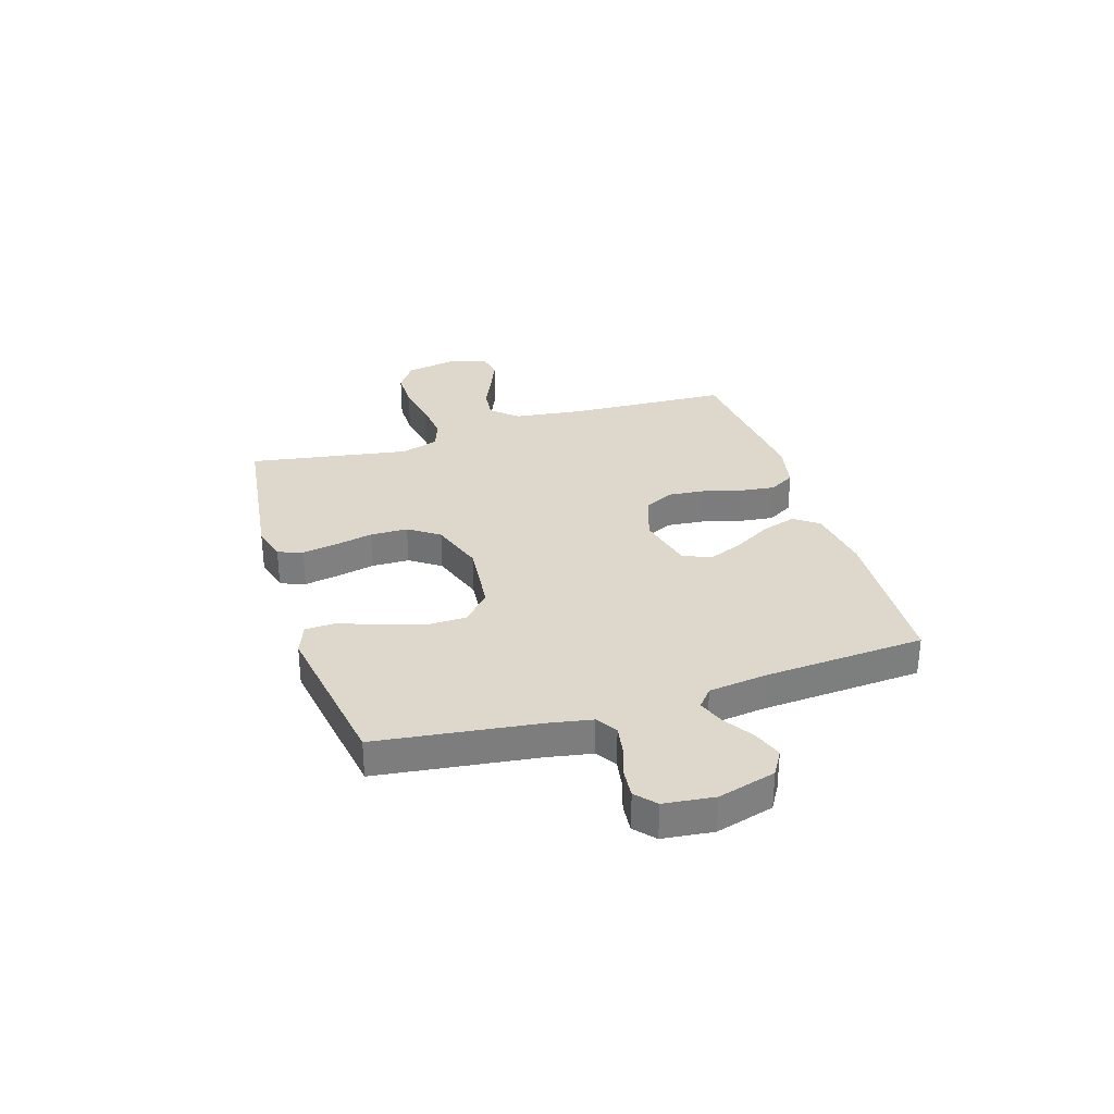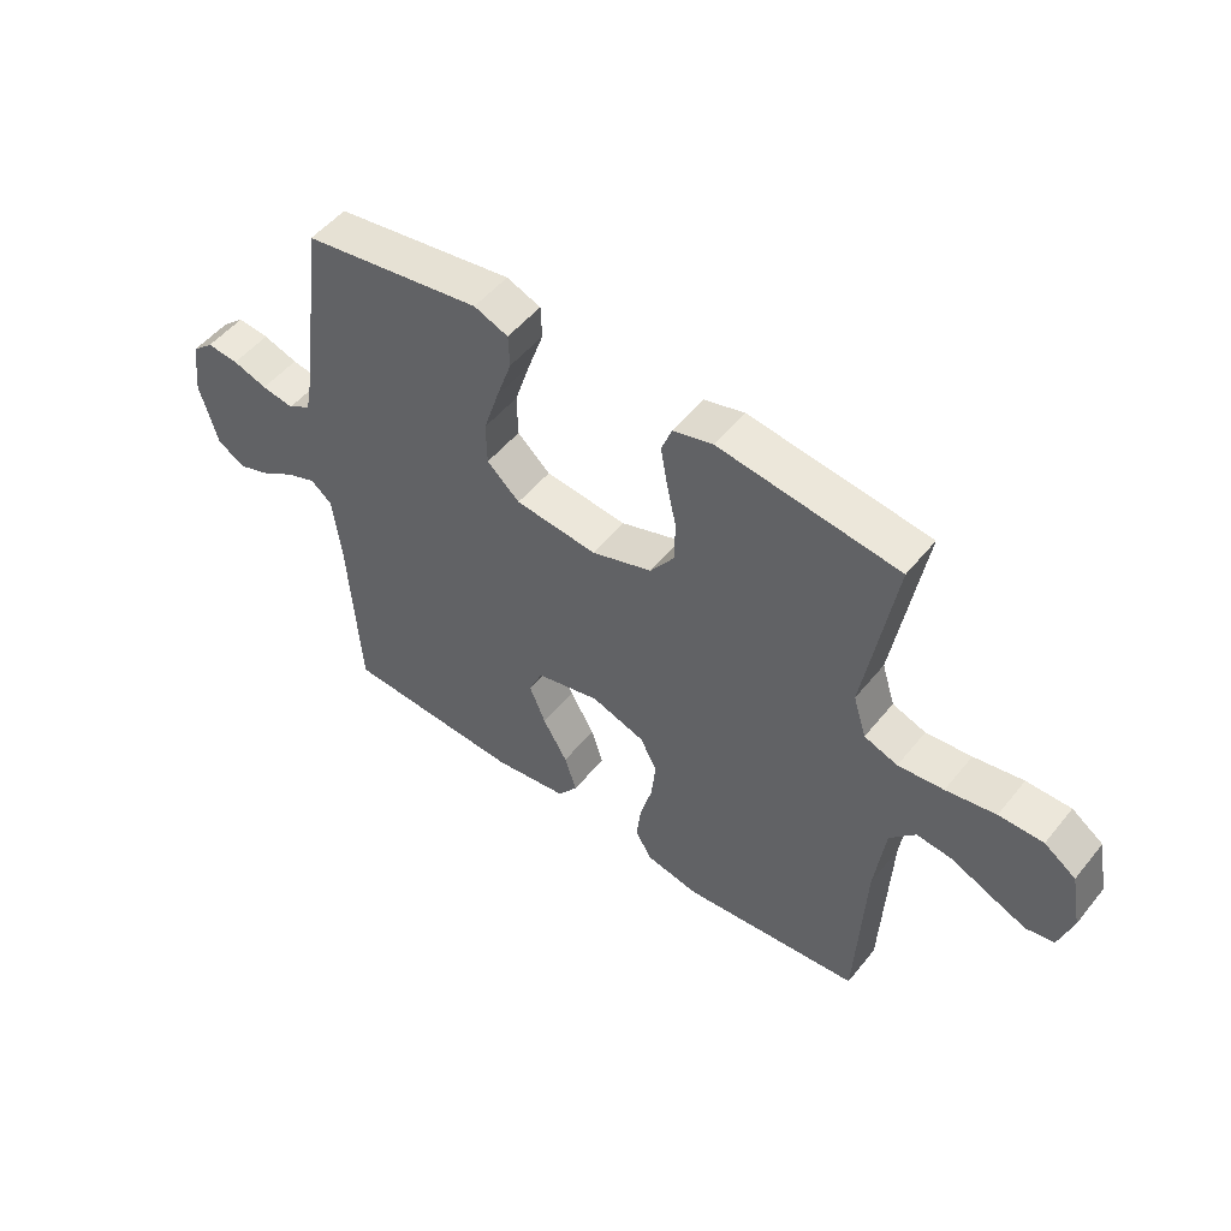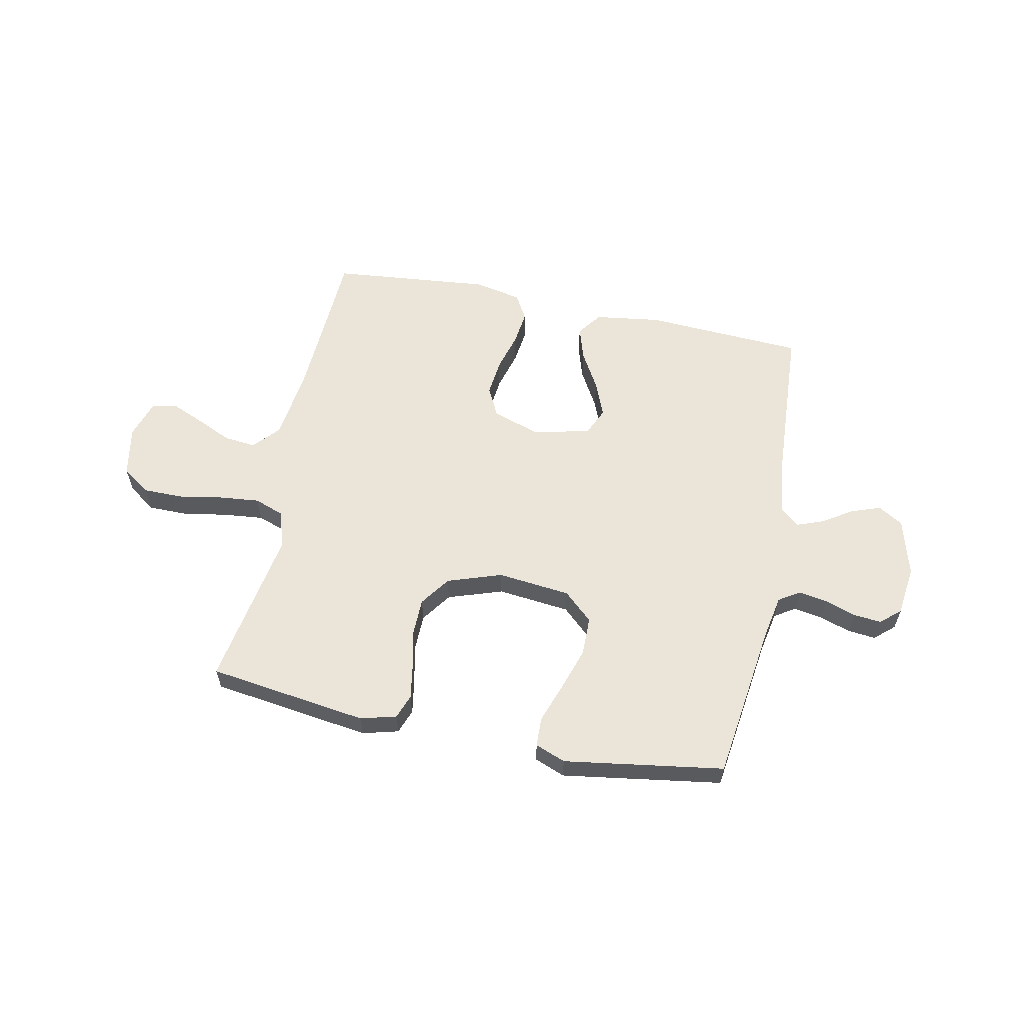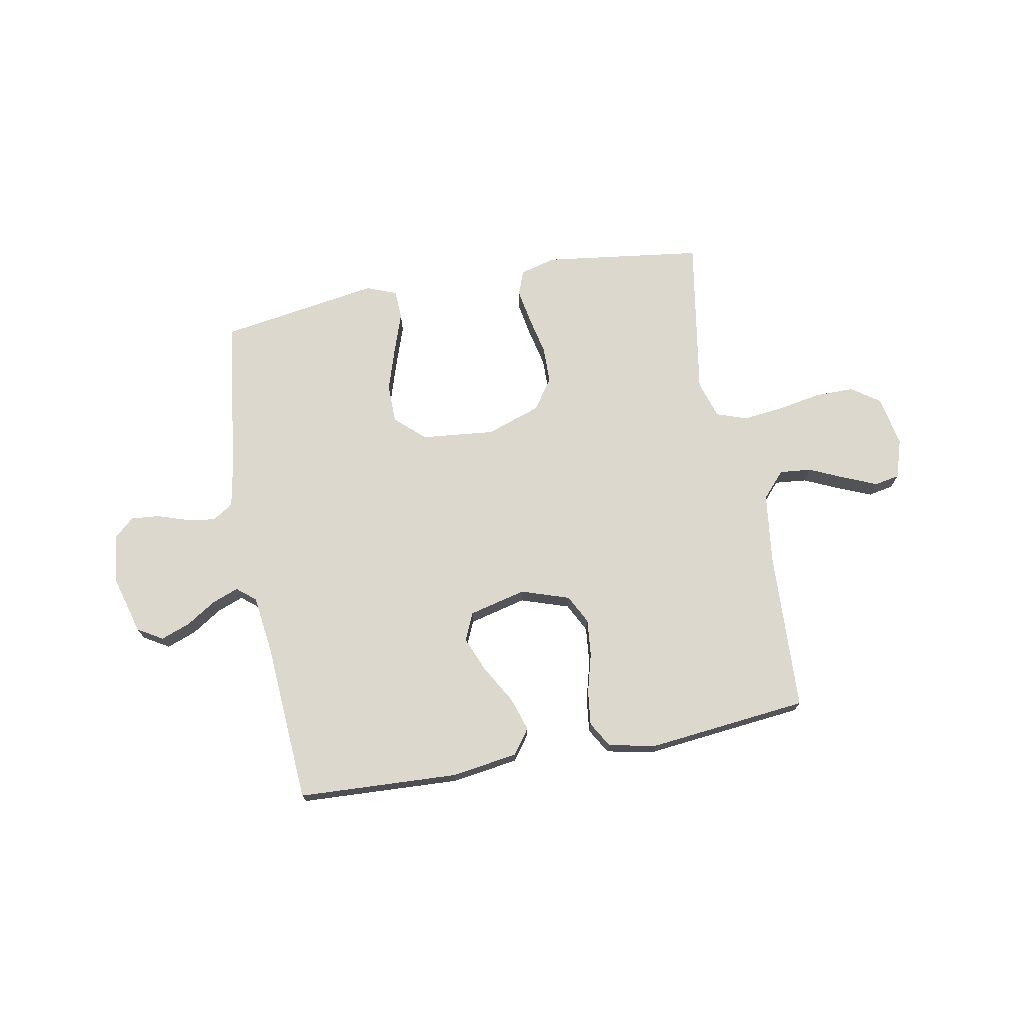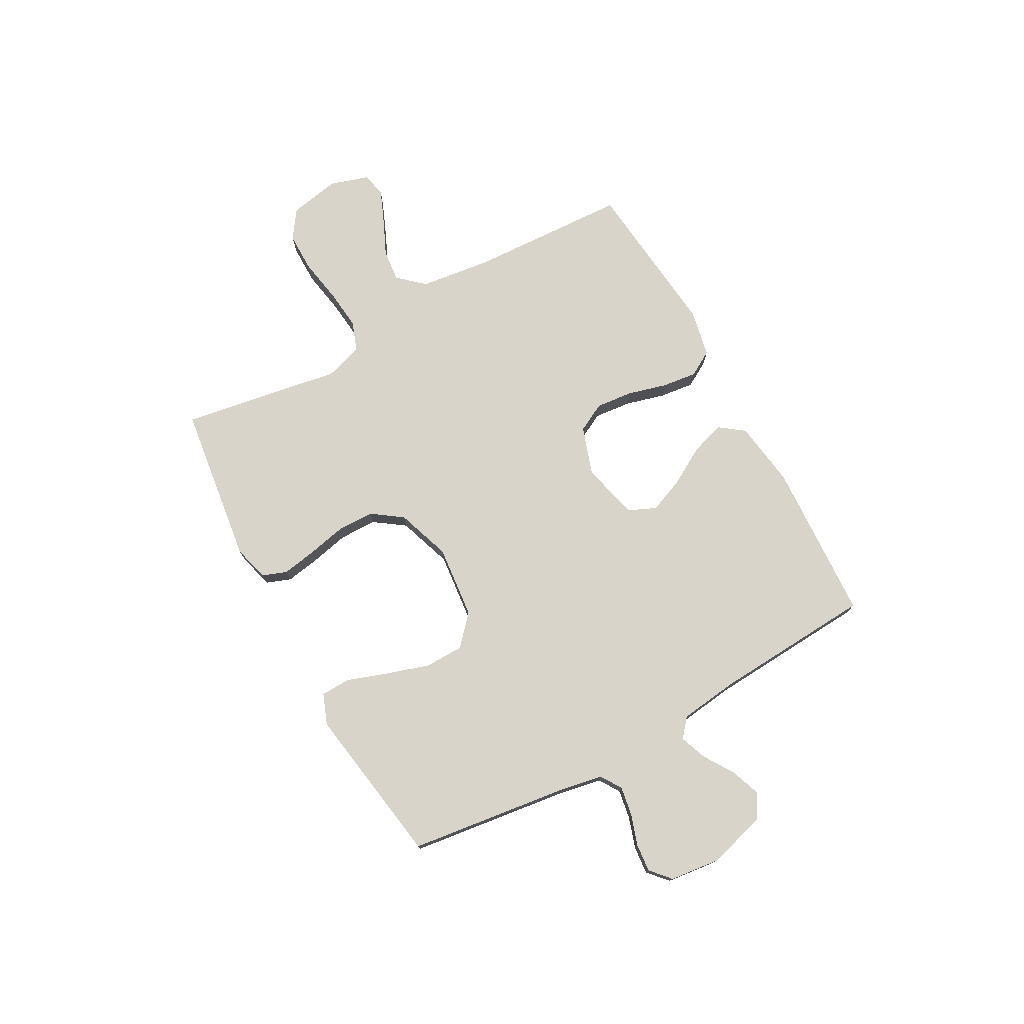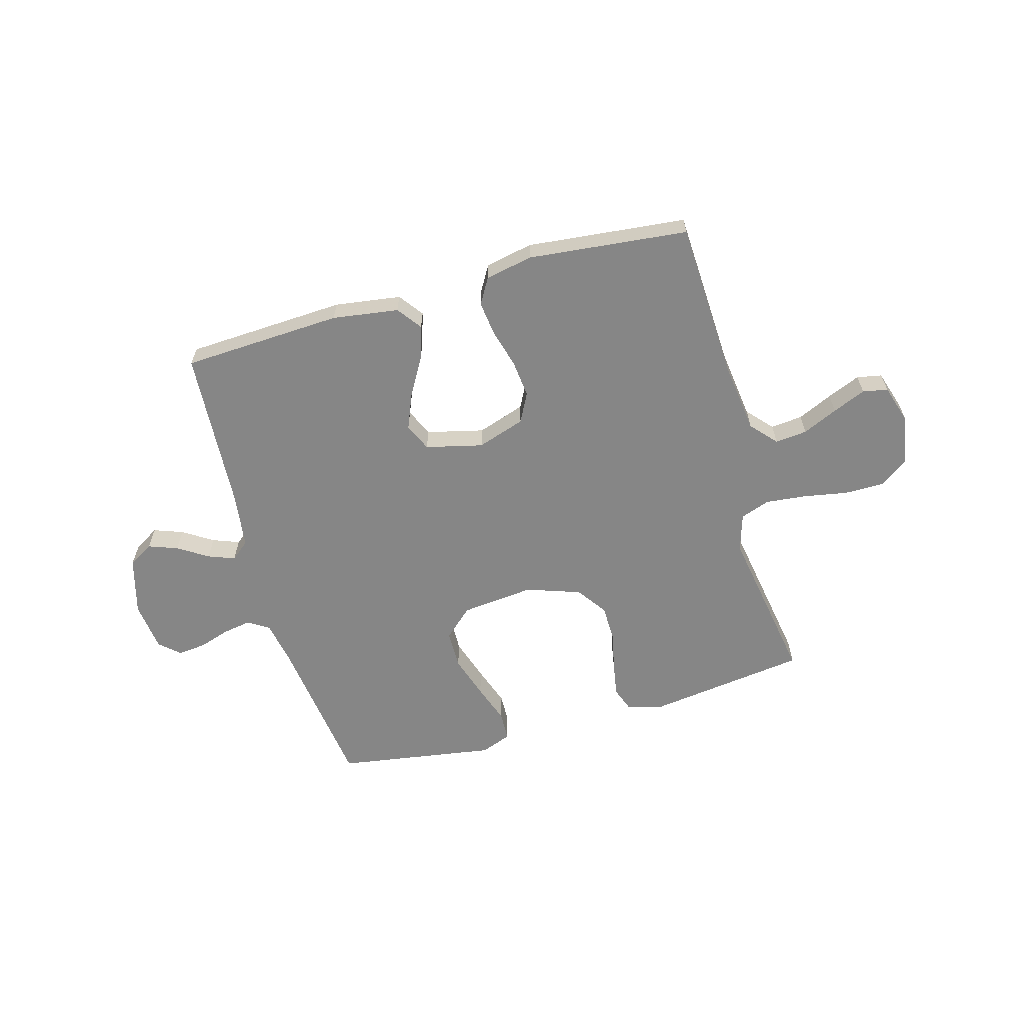
<metadata>
{"format":"obj","ext":"obj","renderer":"f3d","projection":"perspective","resolution":1024,"background":"white","views":[{"elev":31.3,"azim":72.6,"up":"+Y"},{"elev":51.5,"azim":-142.3,"up":"+Z"},{"elev":59.3,"azim":11.8,"up":"+Y"},{"elev":72.5,"azim":169.4,"up":"+Y"},{"elev":75.6,"azim":61.2,"up":"+Y"},{"elev":-62.0,"azim":-164.3,"up":"+Y"}]}
</metadata>
<code>
v -0.5 0.07 0.5
v -0.2 0.07 0.54
v -0.133 0.07 0.522
v -0.116 0.07 0.476
v -0.127 0.07 0.412
v -0.143 0.07 0.339
v -0.142 0.07 0.269
v -0.102 0.07 0.212
v 0 0.07 0.177
v 0.137 0.07 0.191
v 0.192 0.07 0.241
v 0.193 0.07 0.314
v 0.167 0.07 0.395
v 0.141 0.07 0.47
v 0.143 0.07 0.525
v 0.2 0.07 0.547
v 0.5 0.07 0.5
v 0.539 0.07 0.2
v 0.554 0.07 0.119
v 0.593 0.07 0.094
v 0.647 0.07 0.103
v 0.705 0.07 0.122
v 0.758 0.07 0.127
v 0.795 0.07 0.094
v 0.806 0.07 0
v 0.776 0.07 -0.108
v 0.729 0.07 -0.136
v 0.674 0.07 -0.116
v 0.618 0.07 -0.08
v 0.568 0.07 -0.061
v 0.533 0.07 -0.09
v 0.519 0.07 -0.2
v 0.5 0.07 -0.5
v 0.2 0.07 -0.515
v 0.076 0.07 -0.497
v 0.042 0.07 -0.451
v 0.062 0.07 -0.388
v 0.103 0.07 -0.317
v 0.13 0.07 -0.251
v 0.107 0.07 -0.199
v 0 0.07 -0.173
v -0.09 0.07 -0.203
v -0.118 0.07 -0.257
v -0.111 0.07 -0.327
v -0.091 0.07 -0.4
v -0.083 0.07 -0.465
v -0.111 0.07 -0.513
v -0.2 0.07 -0.531
v -0.5 0.07 -0.5
v -0.514 0.07 -0.2
v -0.531 0.07 -0.068
v -0.574 0.07 -0.02
v -0.634 0.07 -0.026
v -0.7 0.07 -0.056
v -0.762 0.07 -0.082
v -0.809 0.07 -0.073
v -0.832 0.07 0
v -0.814 0.07 0.095
v -0.761 0.07 0.132
v -0.687 0.07 0.132
v -0.604 0.07 0.117
v -0.528 0.07 0.109
v -0.472 0.07 0.129
v -0.45 0.07 0.2
v -0.5 0 0.5
v -0.2 0 0.54
v -0.133 0 0.522
v -0.116 0 0.476
v -0.127 0 0.412
v -0.143 0 0.339
v -0.142 0 0.269
v -0.102 0 0.212
v 0 0 0.177
v 0.137 0 0.191
v 0.192 0 0.241
v 0.193 0 0.314
v 0.167 0 0.395
v 0.141 0 0.47
v 0.143 0 0.525
v 0.2 0 0.547
v 0.5 0 0.5
v 0.539 0 0.2
v 0.554 0 0.119
v 0.593 0 0.094
v 0.647 0 0.103
v 0.705 0 0.122
v 0.758 0 0.127
v 0.795 0 0.094
v 0.806 0 0
v 0.776 0 -0.108
v 0.729 0 -0.136
v 0.674 0 -0.116
v 0.618 0 -0.08
v 0.568 0 -0.061
v 0.533 0 -0.09
v 0.519 0 -0.2
v 0.5 0 -0.5
v 0.2 0 -0.515
v 0.076 0 -0.497
v 0.042 0 -0.451
v 0.062 0 -0.388
v 0.103 0 -0.317
v 0.13 0 -0.251
v 0.107 0 -0.199
v 0 0 -0.173
v -0.09 0 -0.203
v -0.118 0 -0.257
v -0.111 0 -0.327
v -0.091 0 -0.4
v -0.083 0 -0.465
v -0.111 0 -0.513
v -0.2 0 -0.531
v -0.5 0 -0.5
v -0.514 0 -0.2
v -0.531 0 -0.068
v -0.574 0 -0.02
v -0.634 0 -0.026
v -0.7 0 -0.056
v -0.762 0 -0.082
v -0.809 0 -0.073
v -0.832 0 0
v -0.814 0 0.095
v -0.761 0 0.132
v -0.687 0 0.132
v -0.604 0 0.117
v -0.528 0 0.109
v -0.472 0 0.129
v -0.45 0 0.2
f 58 59 60 61
f 58 61 62
f 57 58 62
f 56 57 62 63
f 53 54 55 56
f 47 48 49 50
f 47 50 51
f 44 45 46 47
f 43 44 47 51
f 42 43 51 52
f 35 36 37 38
f 35 38 39
f 32 33 34 35
f 31 32 35 39
f 30 31 39 40
f 26 27 28 29
f 26 29 30
f 25 26 30
f 24 25 30
f 21 22 23 24
f 20 21 24 30
f 19 20 30 40
f 15 16 17 18
f 13 14 15 18
f 12 13 18 19
f 11 12 19
f 10 11 19 40
f 3 4 5 6
f 1 2 3 6
f 64 1 6 7
f 63 64 7 8
f 53 56 63 8
f 52 53 8 9
f 41 42 52 9
f 9 10 40 41
f 125 124 123 122
f 126 125 122
f 126 122 121
f 127 126 121 120
f 120 119 118 117
f 114 113 112 111
f 115 114 111
f 111 110 109 108
f 115 111 108 107
f 116 115 107 106
f 102 101 100 99
f 103 102 99
f 99 98 97 96
f 103 99 96 95
f 104 103 95 94
f 93 92 91 90
f 94 93 90
f 94 90 89
f 94 89 88
f 88 87 86 85
f 94 88 85 84
f 104 94 84 83
f 82 81 80 79
f 82 79 78 77
f 83 82 77 76
f 83 76 75
f 104 83 75 74
f 70 69 68 67
f 70 67 66 65
f 71 70 65 128
f 72 71 128 127
f 72 127 120 117
f 73 72 117 116
f 73 116 106 105
f 105 104 74 73
f 1 65 66 2
f 2 66 67 3
f 3 67 68 4
f 4 68 69 5
f 5 69 70 6
f 6 70 71 7
f 7 71 72 8
f 8 72 73 9
f 9 73 74 10
f 10 74 75 11
f 11 75 76 12
f 12 76 77 13
f 13 77 78 14
f 14 78 79 15
f 15 79 80 16
f 16 80 81 17
f 17 81 82 18
f 18 82 83 19
f 19 83 84 20
f 20 84 85 21
f 21 85 86 22
f 22 86 87 23
f 23 87 88 24
f 24 88 89 25
f 25 89 90 26
f 26 90 91 27
f 27 91 92 28
f 28 92 93 29
f 29 93 94 30
f 30 94 95 31
f 31 95 96 32
f 32 96 97 33
f 33 97 98 34
f 34 98 99 35
f 35 99 100 36
f 36 100 101 37
f 37 101 102 38
f 38 102 103 39
f 39 103 104 40
f 40 104 105 41
f 41 105 106 42
f 42 106 107 43
f 43 107 108 44
f 44 108 109 45
f 45 109 110 46
f 46 110 111 47
f 47 111 112 48
f 48 112 113 49
f 49 113 114 50
f 50 114 115 51
f 51 115 116 52
f 52 116 117 53
f 53 117 118 54
f 54 118 119 55
f 55 119 120 56
f 56 120 121 57
f 57 121 122 58
f 58 122 123 59
f 59 123 124 60
f 60 124 125 61
f 61 125 126 62
f 62 126 127 63
f 63 127 128 64
f 64 128 65 1

</code>
